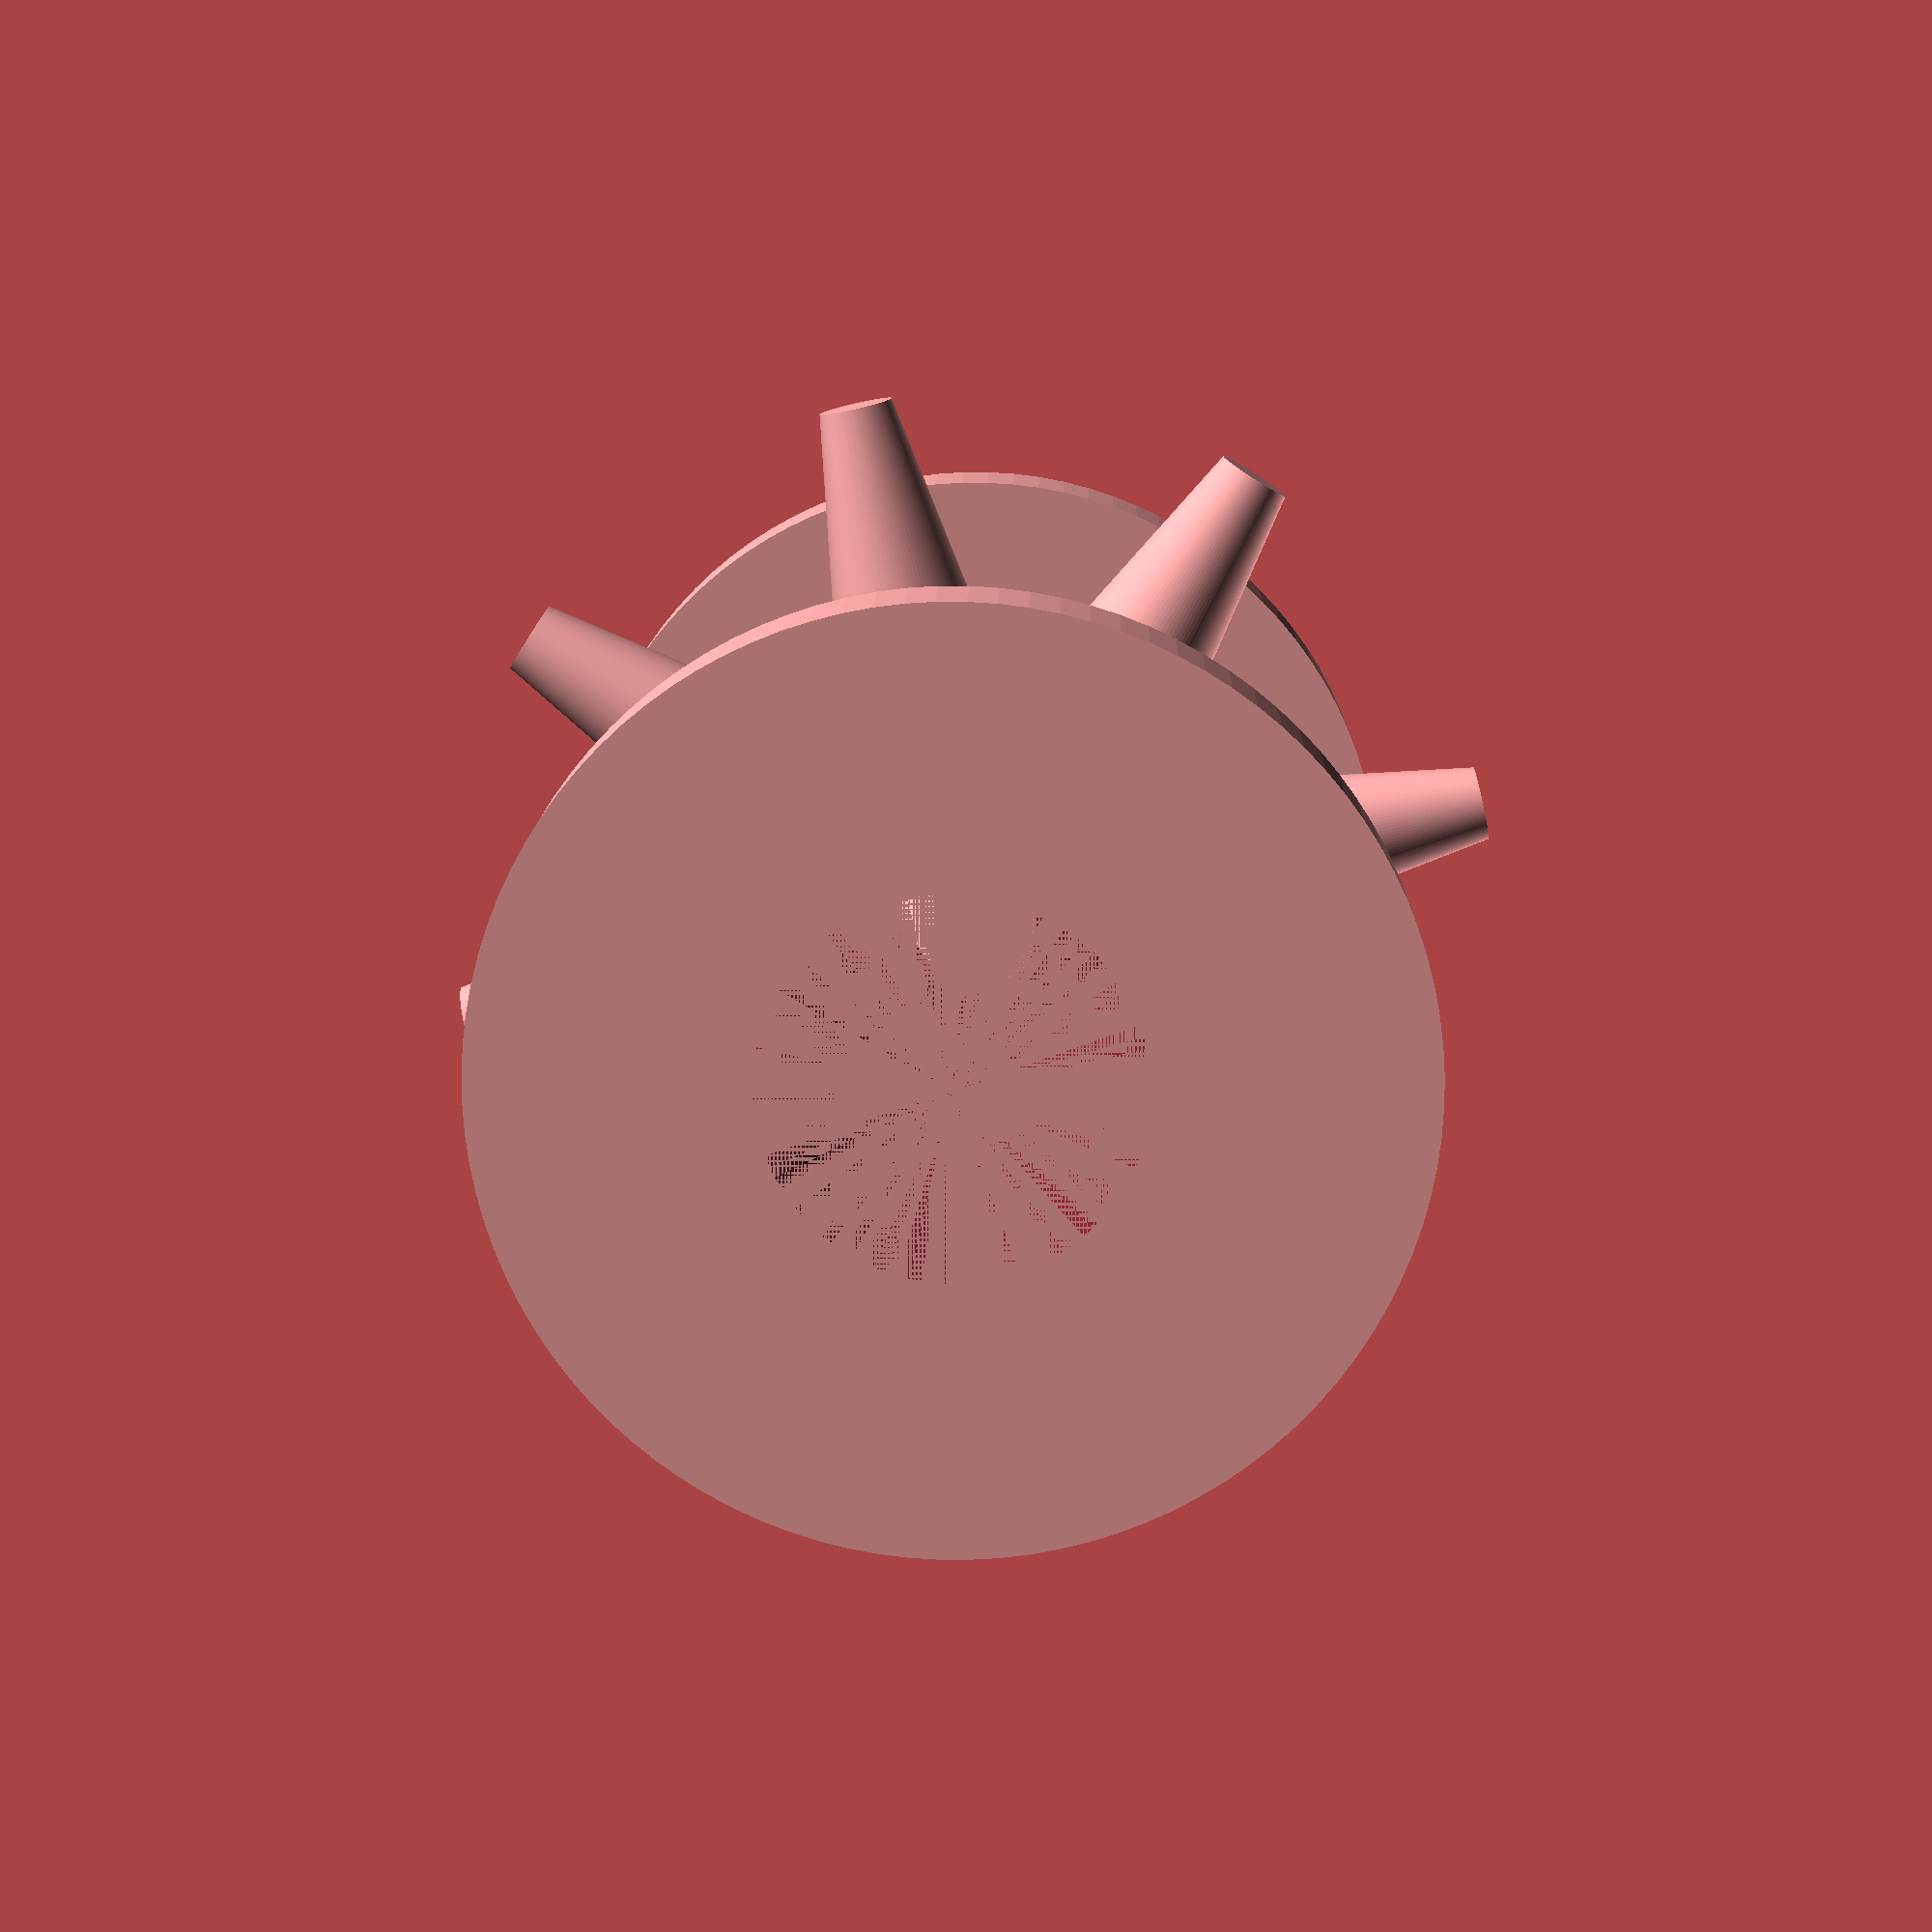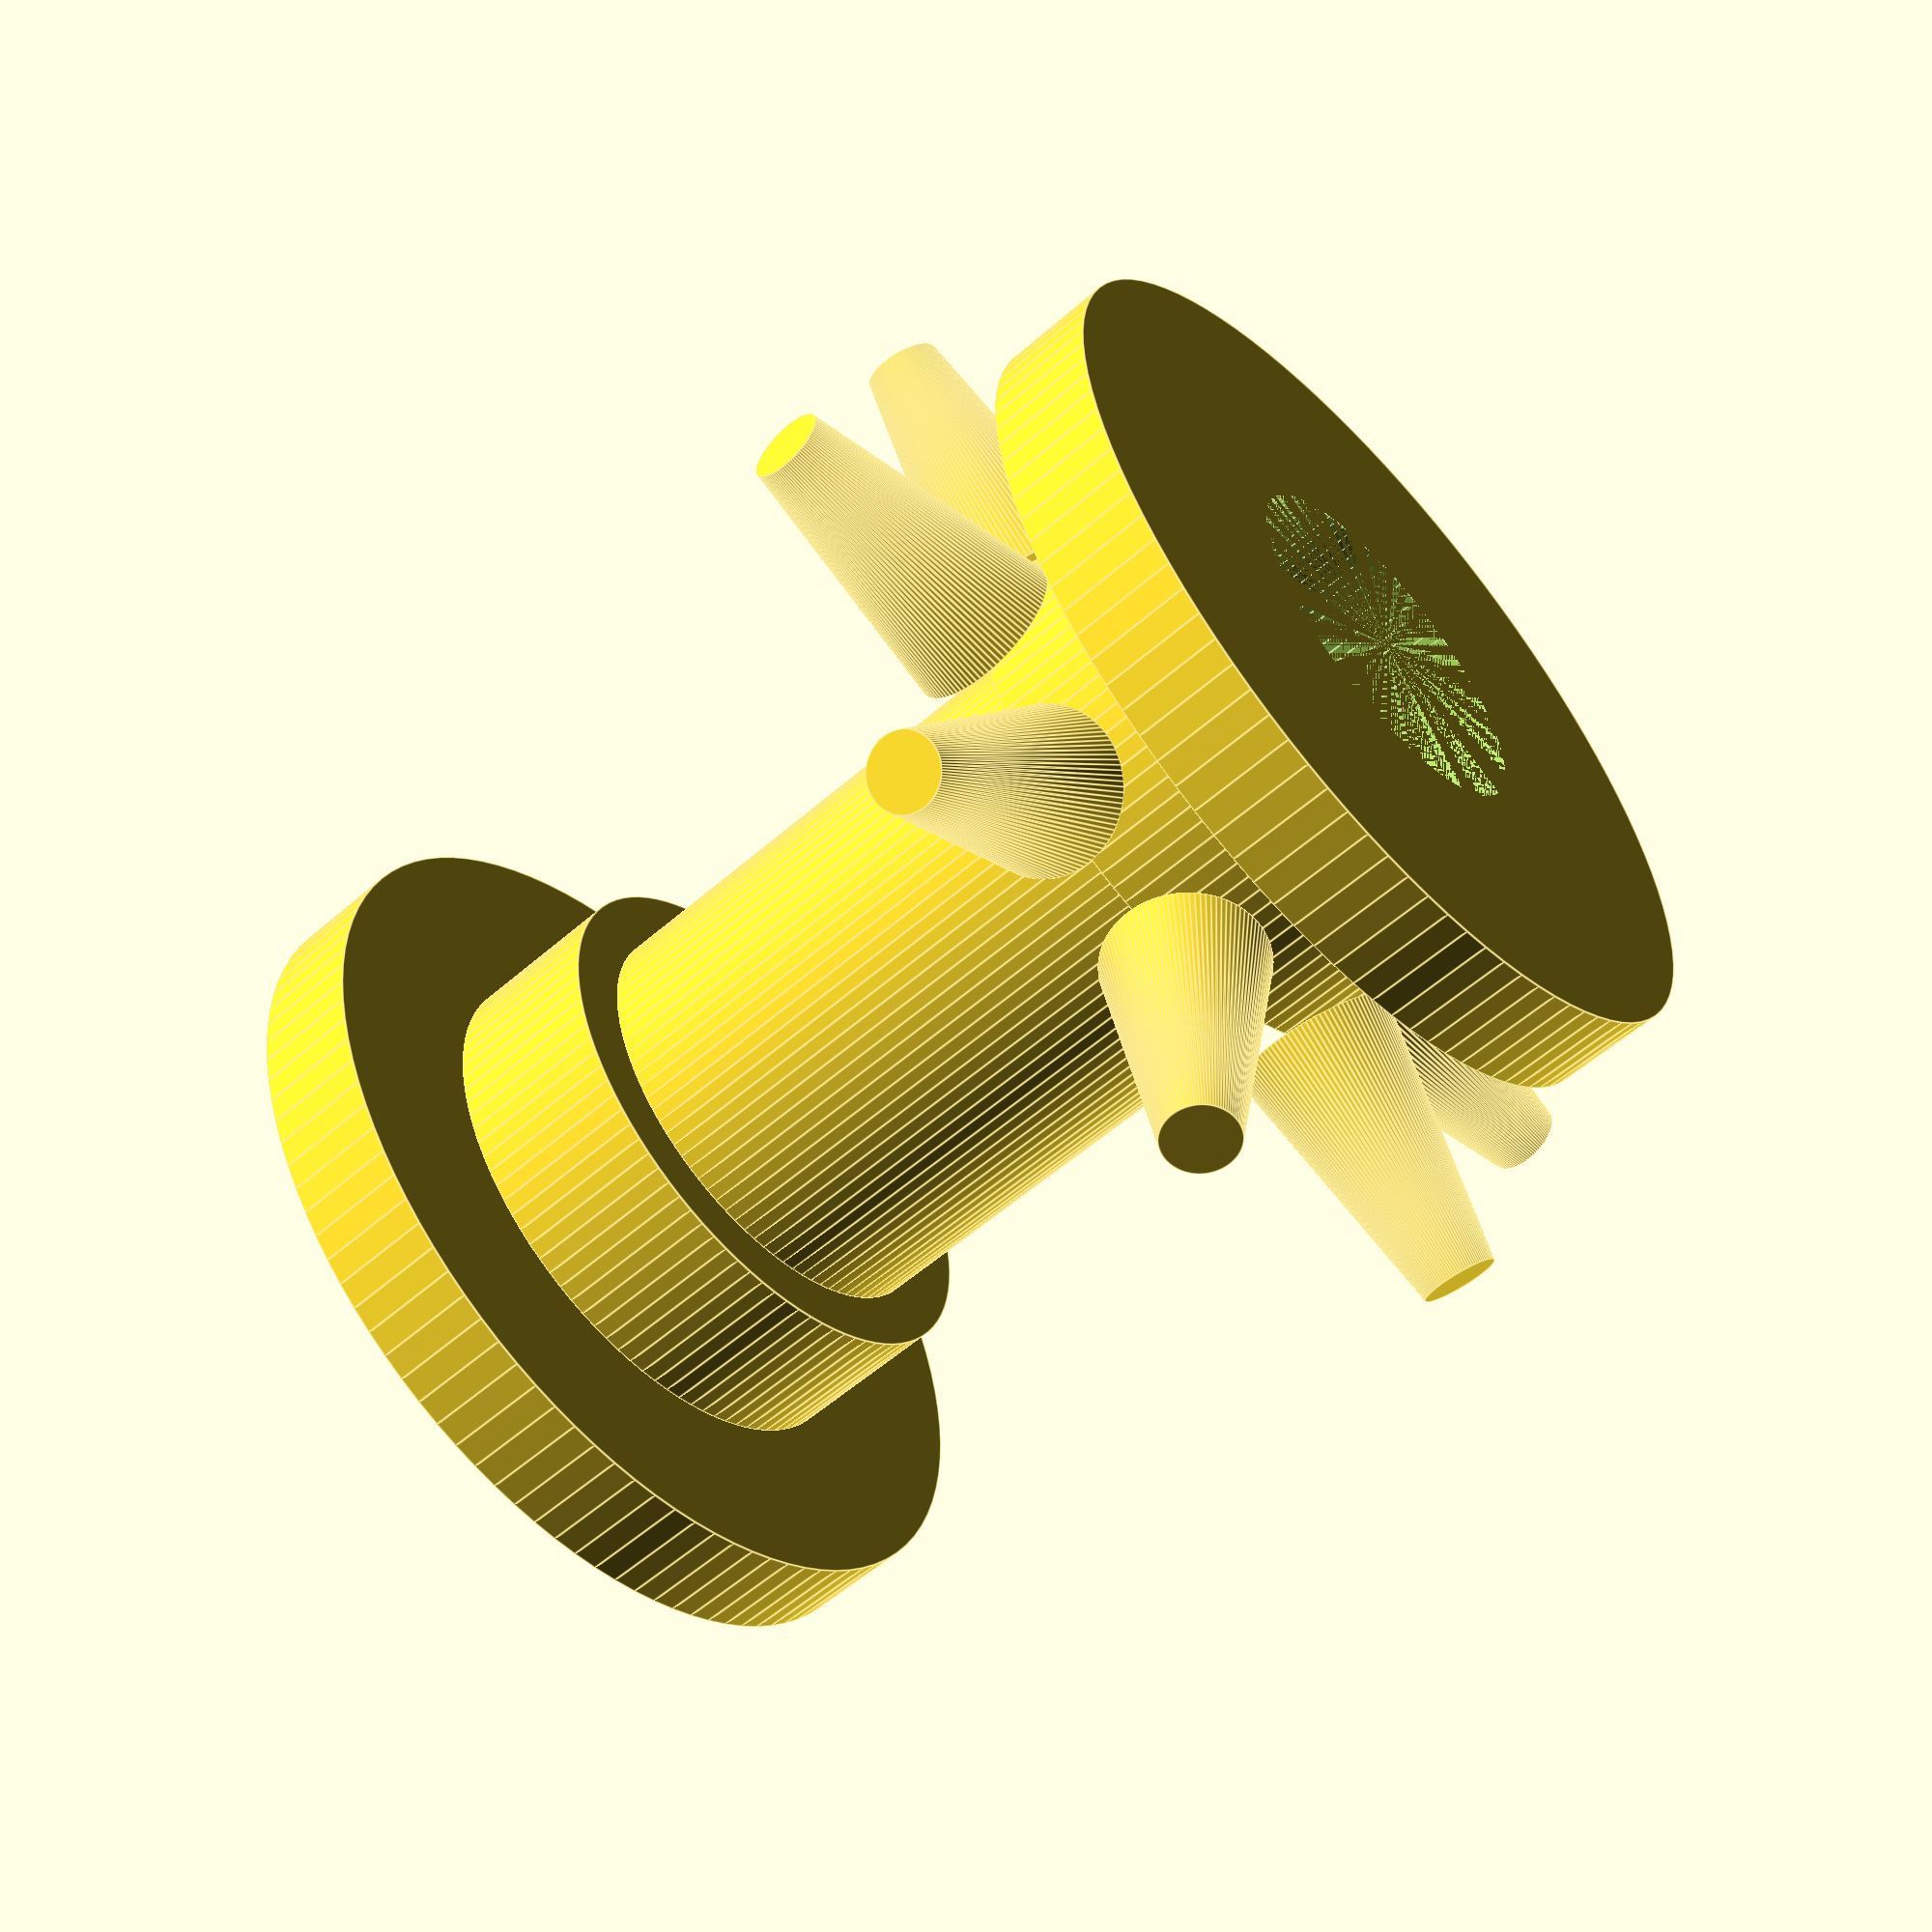
<openscad>
//mounting shaft hole ... Does it have to go ALL the way through??
//... should the INSIDE edges of the outer guide edges have slight slope ?
// - ie thinner at top edges to help film slot in easier.

///////////////////////////////////////////////////////////////////////////////////////////
// Set up thr variables for the size of the roller sub-parts
// hopefully sizes are mm!!
///////////////////////////////////////////////////////////////////////////////////////////
shaft_R = 6.5/2;

CoreCyl_H = 10;
CoreCyl_R = 4;

RunnerCyl_H = 3;
RunnerCyl_R = 5;

OuterCyl_H = 2;
OuterCyl_R = 8;

numSprockets = 8;

fragResolution = 100;
///////////////////////////////////////////////////////////////////////////////////////////
// now draw the parts
///////////////////////////////////////////////////////////////////////////////////////////

//Central core cylinder set - shaft hole
difference() {
	//First join all the cylinders into the roller shape
	union(){
		cylinder(h = CoreCyl_H, r = CoreCyl_R, $fn=fragResolution);

		// step up .. film runs on these two cylinders
	      translate ([0,0,CoreCyl_H]) cylinder(h = RunnerCyl_H, r = RunnerCyl_R, $fn=fragResolution);
	      translate ([0,0,-RunnerCyl_H]) cylinder(h = RunnerCyl_H, r = RunnerCyl_R, $fn=fragResolution);
      
	      //Outer edges - contain film 
	      translate ([0,0,CoreCyl_H + RunnerCyl_H]) cylinder(h = OuterCyl_H, r = OuterCyl_R, $fn=fragResolution);
	      translate ([0,0,-(RunnerCyl_H + OuterCyl_H)]) cylinder(h = OuterCyl_H, r = OuterCyl_R, $fn=fragResolution);
	}
	// now difference (subtract) the mounting shaft hole
    translate ([0,0,-(RunnerCyl_H + OuterCyl_H)])
	cylinder (h = (CoreCyl_H + 2*RunnerCyl_H + 2*OuterCyl_H), r = shaft_R, $fn=fragResolution);
}


*for ( i = [0 : 1 : numSprockets-1 ] )
{
   rotate( i * 360 / numSprockets, [0,0,3])
   translate([0, RunnerCyl_R*3, 0])
   cylinder(r1 = 1.5, r2 = 0.7, h = 5, $fn = fragResolution);
}


// by default dir of cyl is "up Z axis" ... 3rd param
cylinder(r1 = 1.5, r2 = 0.7, h = 5);
for ( i = [0 : 1 : numSprockets-1 ] )
{
   //rotate( i * 360 / numSprockets, [0,0,1])
   rotate( [90,0,i * 360 / numSprockets])
   translate([0, 0, RunnerCyl_R])
   cylinder(r1 = 1.5, r2 = 0.7, h = 5, $fn = fragResolution);
}

</openscad>
<views>
elev=168.3 azim=77.3 roll=178.7 proj=p view=wireframe
elev=236.5 azim=91.0 roll=47.5 proj=p view=edges
</views>
